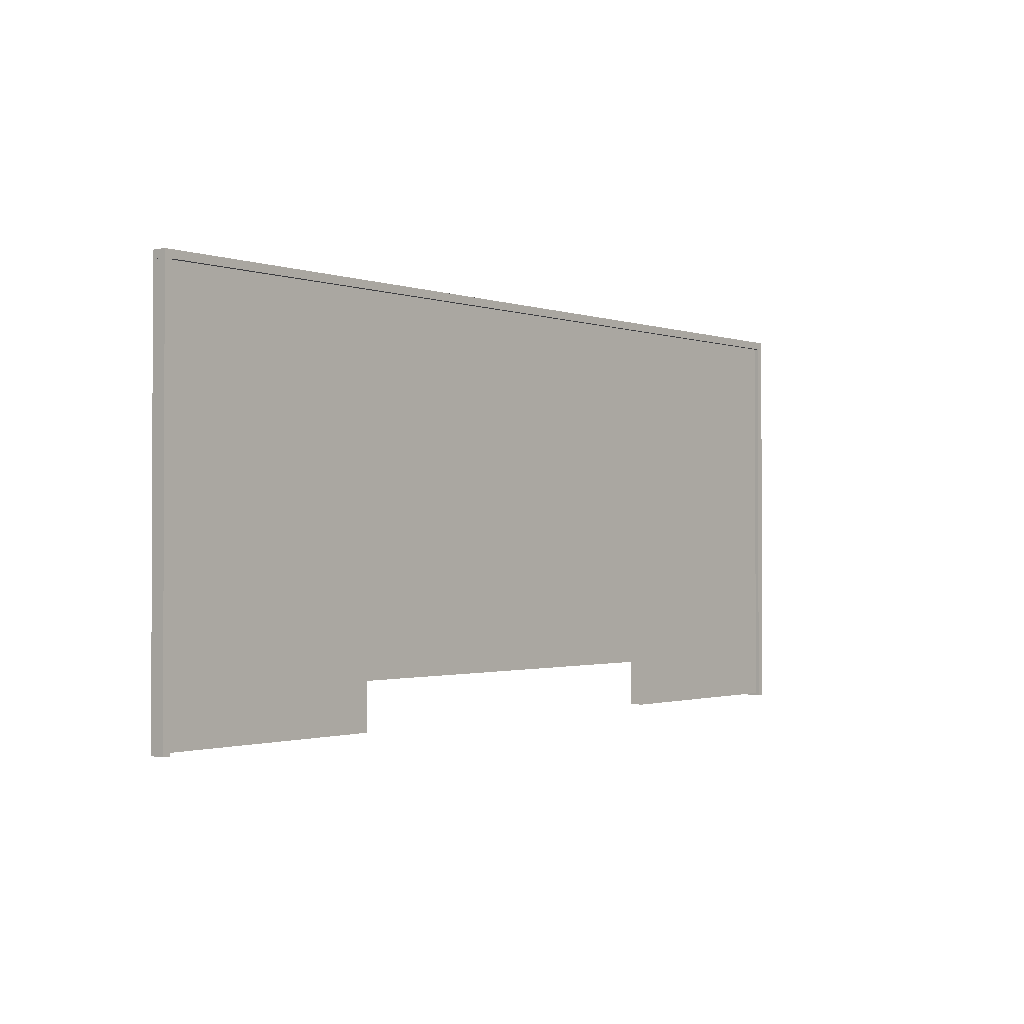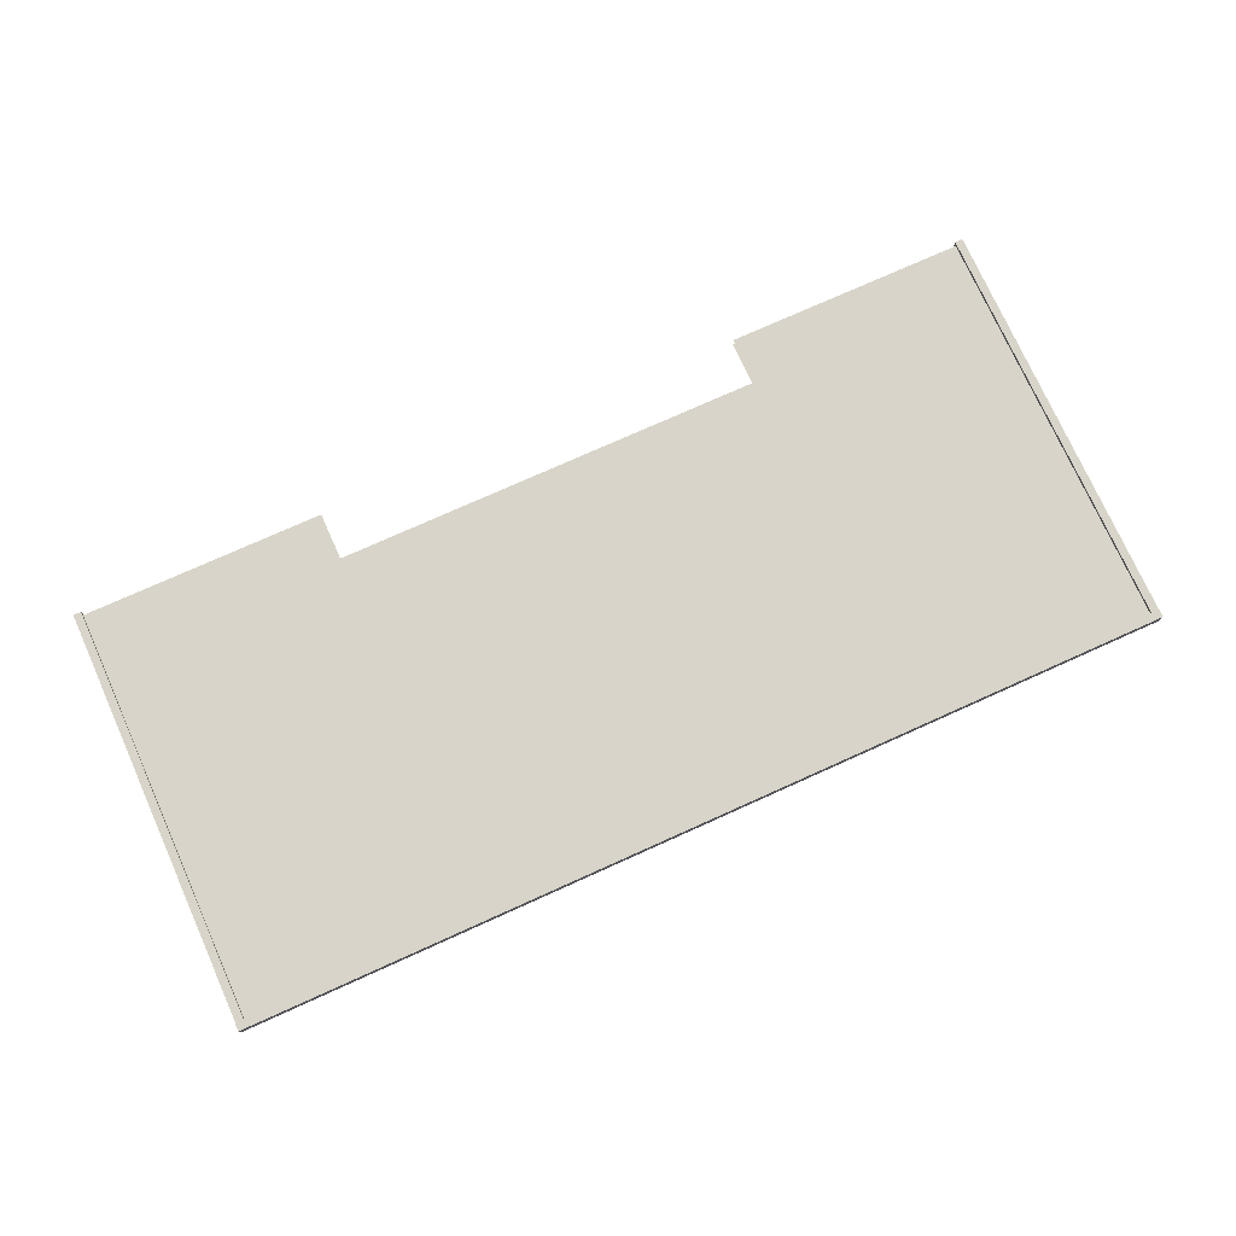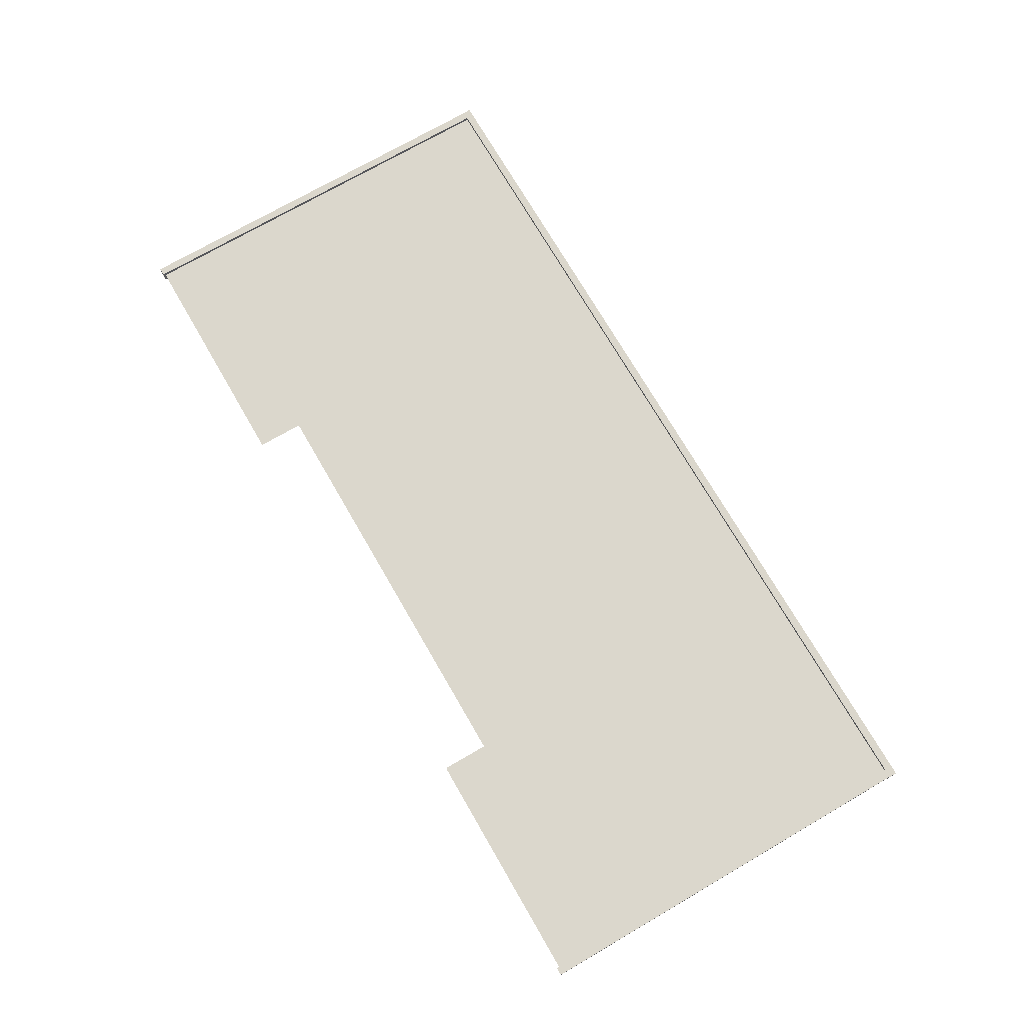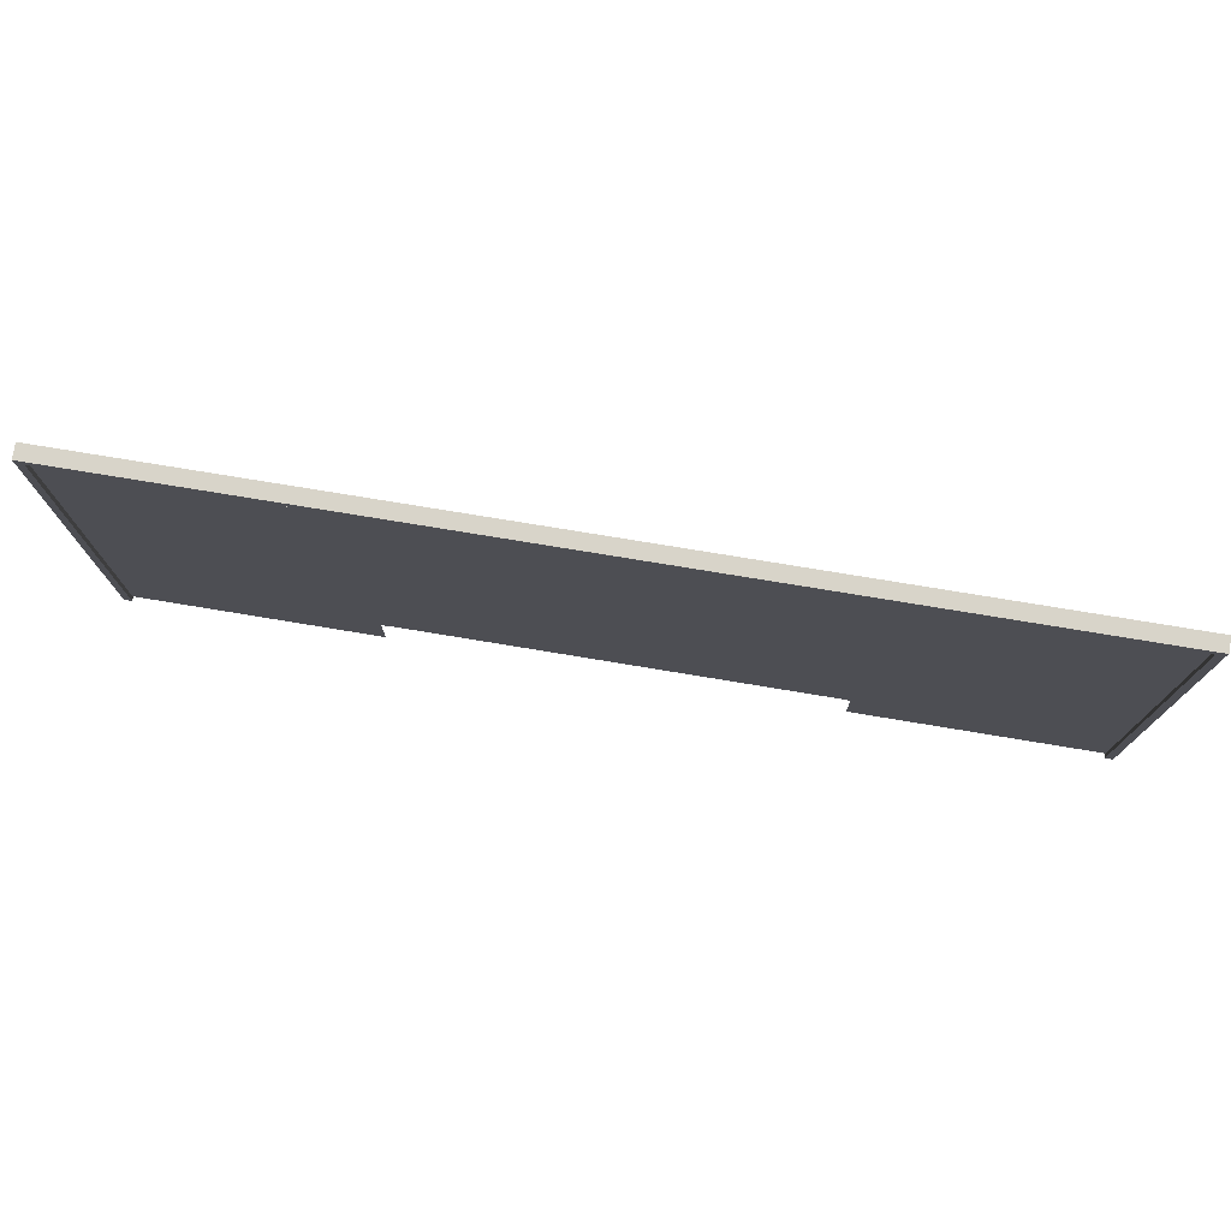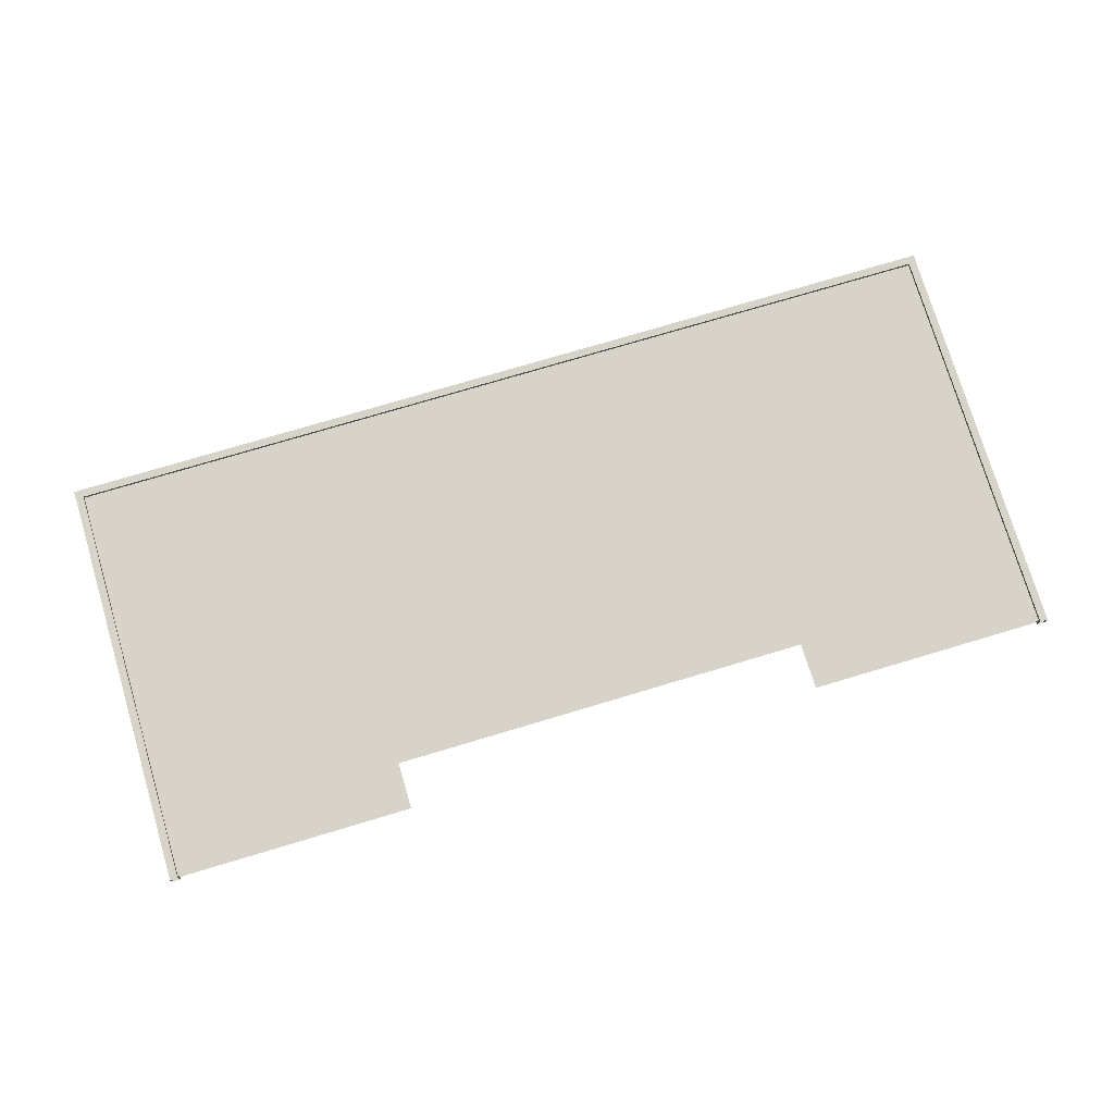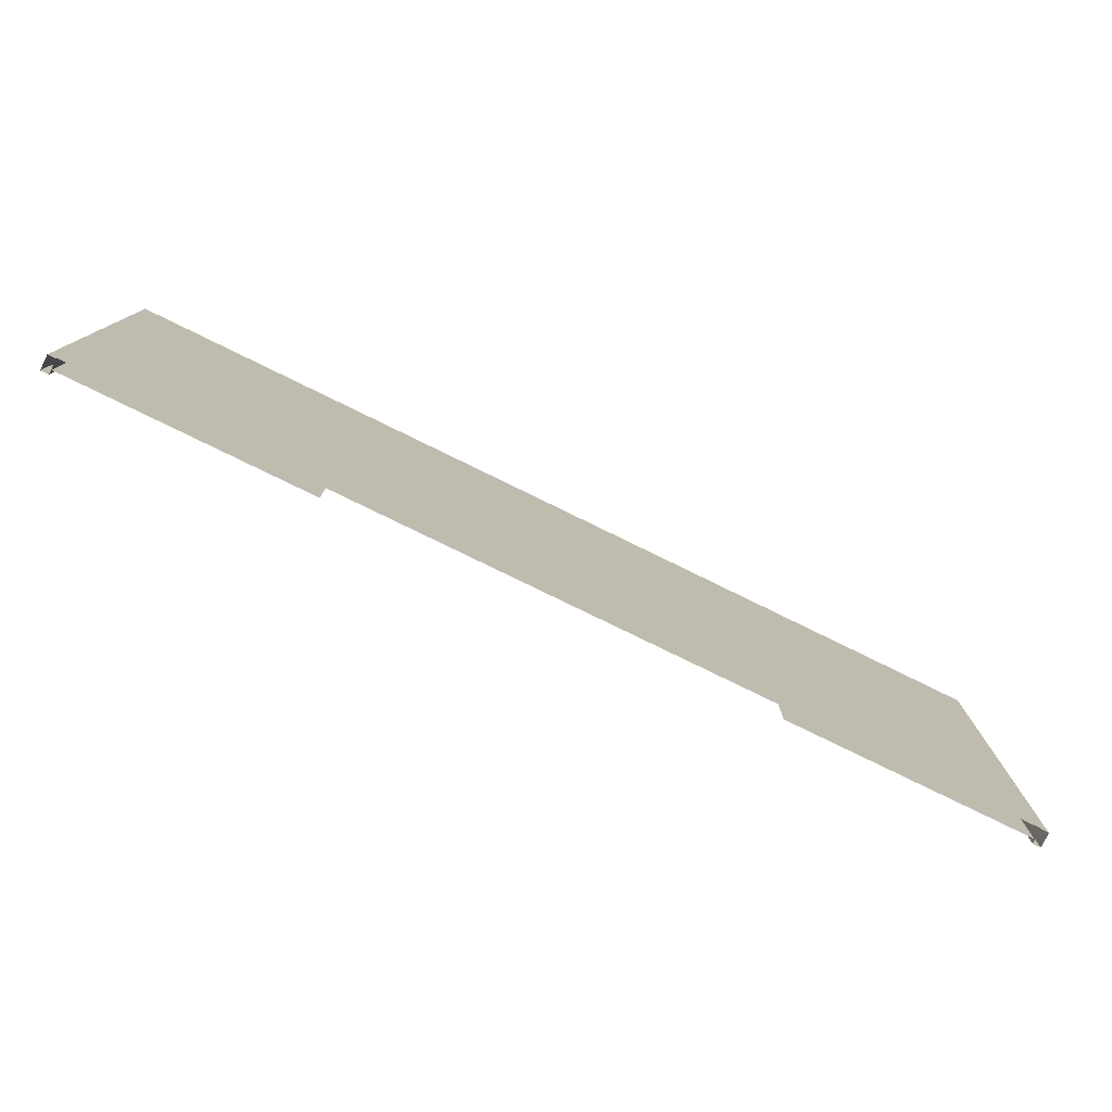
<metadata>
{"format":"obj","ext":"obj","renderer":"f3d","projection":"perspective","resolution":1024,"background":"white","views":[{"elev":-1.3,"azim":-51.0,"up":"+Y"},{"elev":75.6,"azim":155.8,"up":"+Z"},{"elev":73.2,"azim":59.9,"up":"+Z"},{"elev":75.7,"azim":9.4,"up":"+Y"},{"elev":76.1,"azim":-16.6,"up":"+Z"},{"elev":-78.3,"azim":153.9,"up":"+Y"}]}
</metadata>
<code>
v 2.69 385.8 1.38
v 2.69 98.18 1.38
v 2.69 250.8 1.38
v 174.4 250.8 1.38
v 174.4 98.18 1.38
v 174.4 385.8 1.38
v 2.69 385.8 9.889
v 2.69 98.18 9.889
v 2.69 236.9 9.889
v 174.4 98.18 9.889
v 174.4 236.9 9.889
v 174.4 385.8 9.889
v 2.69 392.1 13.09
v 2.69 392.1 1.38
v 2.69 385.8 13.09
v 174.4 392.1 13.09
v 174.4 392.1 1.38
v 174.4 385.8 13.09
v 366 60.27 9.889
v 366 385.8 9.889
v 366 385.8 1.38
v 366 60.27 1.38
v 174.4 60.27 1.38
v 174.4 60.27 9.889
v 174.4 250.8 9.889
v 366 250.8 1.38
v 366 250.8 9.889
v 372.5 392.1 13.09
v 372.5 392.1 1.38
v 372.5 385.8 1.38
v 372.5 385.8 13.09
v 372.3 385.8 13.09
v 372.3 385.8 1.38
v 372.3 58.23 13.09
v 372.3 58.23 1.38
v 366 58.23 13.09
v 366 58.23 1.38
v 366 385.8 1.38
v 366 385.8 13.09
v -169 250.8 1.38
v -169 98.18 1.38
v -169 385.8 1.38
v -169 98.18 9.889
v -169 236.9 9.889
v -169 385.8 9.889
v -169 392.1 13.09
v -169 392.1 1.38
v -169 385.8 13.09
v -169 60.27 1.38
v -360.6 250.8 1.38
v -360.6 60.27 1.38
v -360.6 250.8 9.889
v -169 250.8 9.889
v -169 60.27 9.889
v -360.6 60.27 9.889
v -360.6 385.8 1.38
v -360.6 385.8 9.889
v -367.2 392.1 13.09
v -367.2 392.1 1.38
v -367.2 385.8 1.38
v -367.2 385.8 13.09
v -366.9 58.23 13.09
v -366.9 58.23 1.38
v -366.9 385.8 1.38
v -366.9 385.8 13.09
v -360.6 385.8 1.38
v -360.6 58.23 1.38
v -360.6 385.8 13.09
v -360.6 58.23 13.09
f 2 3 4 5
f 4 3 1 6
f 9 8 10 11
f 7 9 11 12
f 13 16 17 14
f 13 15 18 16
f 6 1 14 17
f 18 15 1 6
f 23 4 26 22
f 27 25 24 19
f 26 4 6 21
f 12 25 27 20
f 16 28 29 17
f 30 6 17 29
f 31 30 29 28
f 16 18 31 28
f 31 18 6 30
f 34 35 33 32
f 38 33 35 37
f 39 32 33 38
f 34 32 39 36
f 39 38 37 36
f 2 41 40 3
f 40 42 1 3
f 9 44 43 8
f 7 45 44 9
f 13 14 47 46
f 13 46 48 15
f 42 47 14 1
f 48 42 1 15
f 49 51 50 40
f 52 55 54 53
f 50 56 42 40
f 45 57 52 53
f 46 47 59 58
f 60 59 47 42
f 61 58 59 60
f 46 58 61 48
f 61 60 42 48
f 62 65 64 63
f 66 67 63 64
f 68 66 64 65
f 62 69 68 65
f 68 69 67 66

</code>
